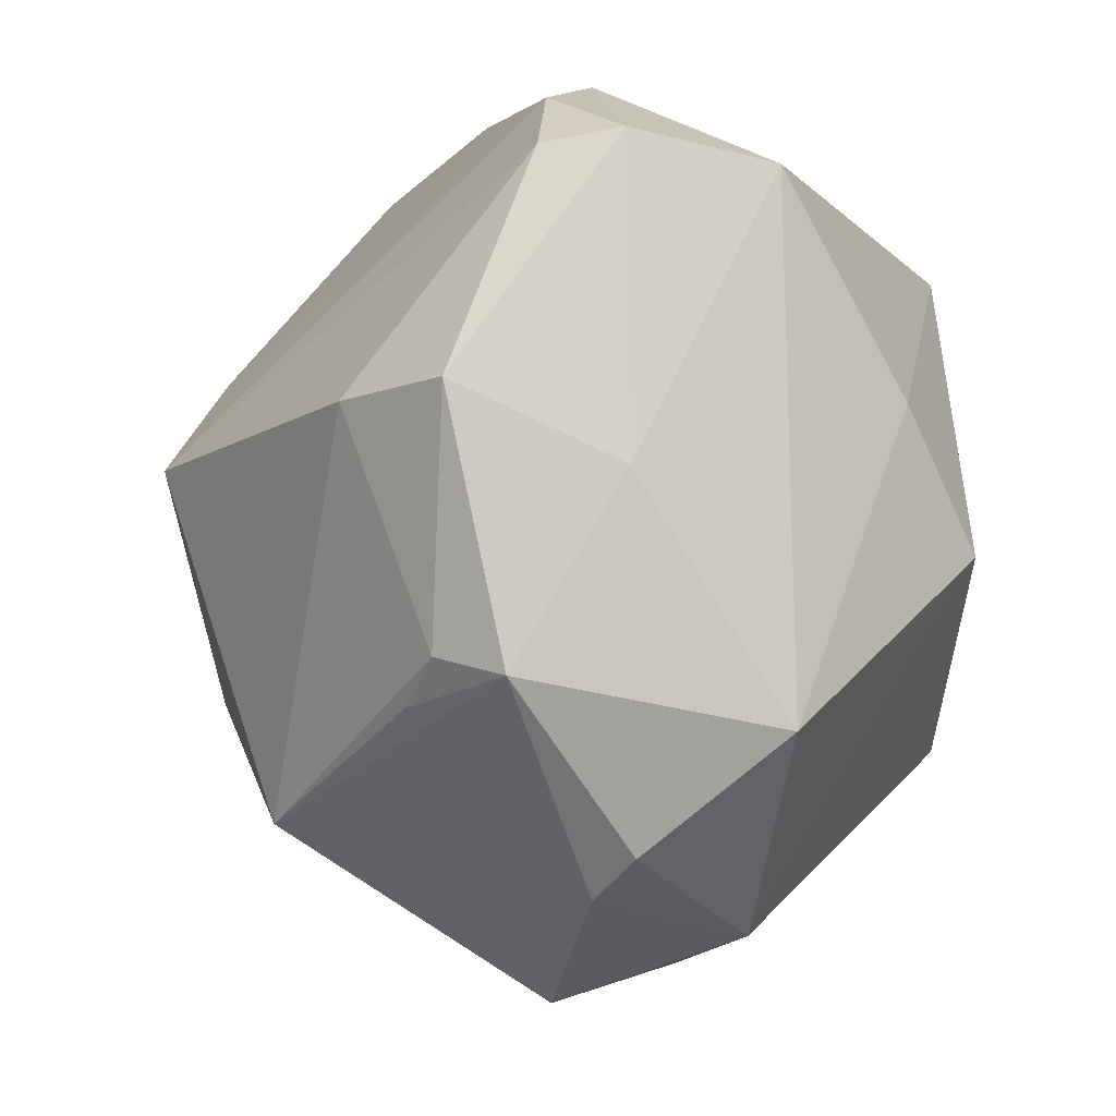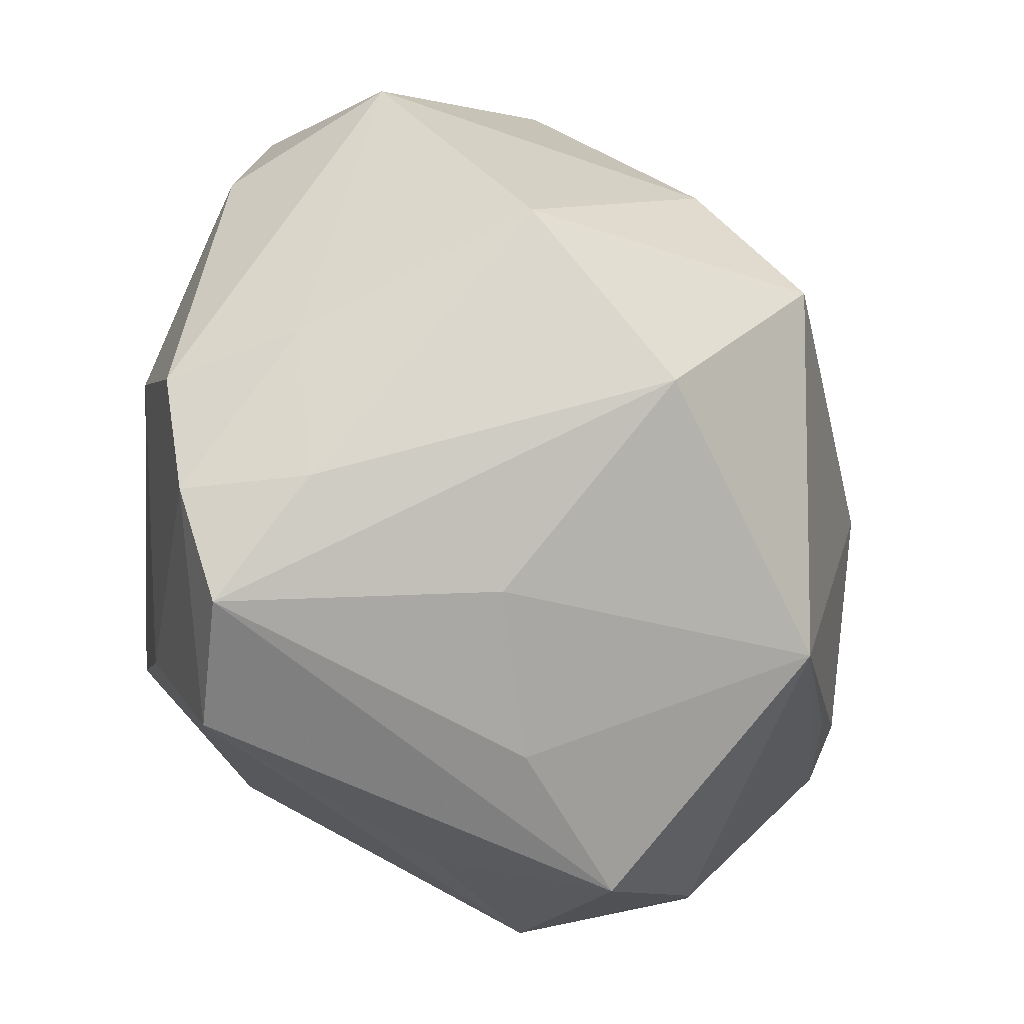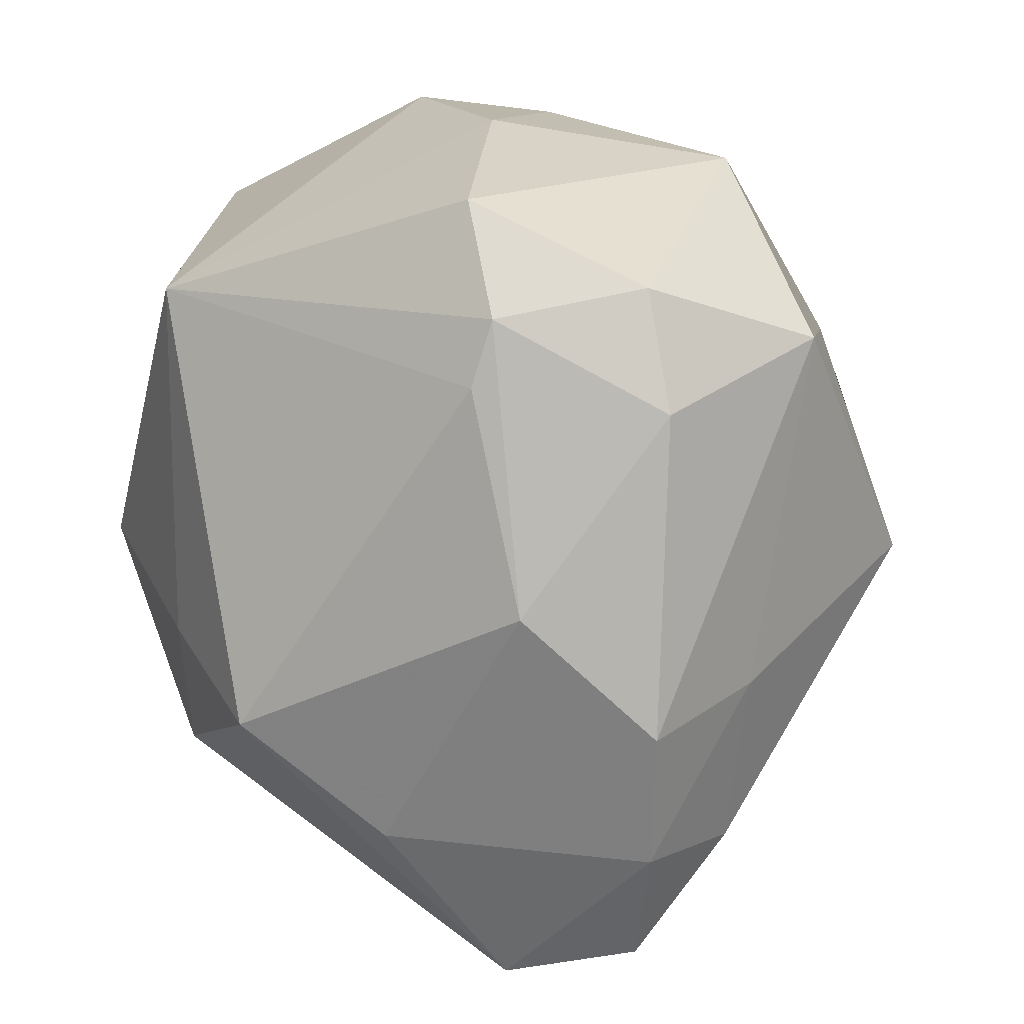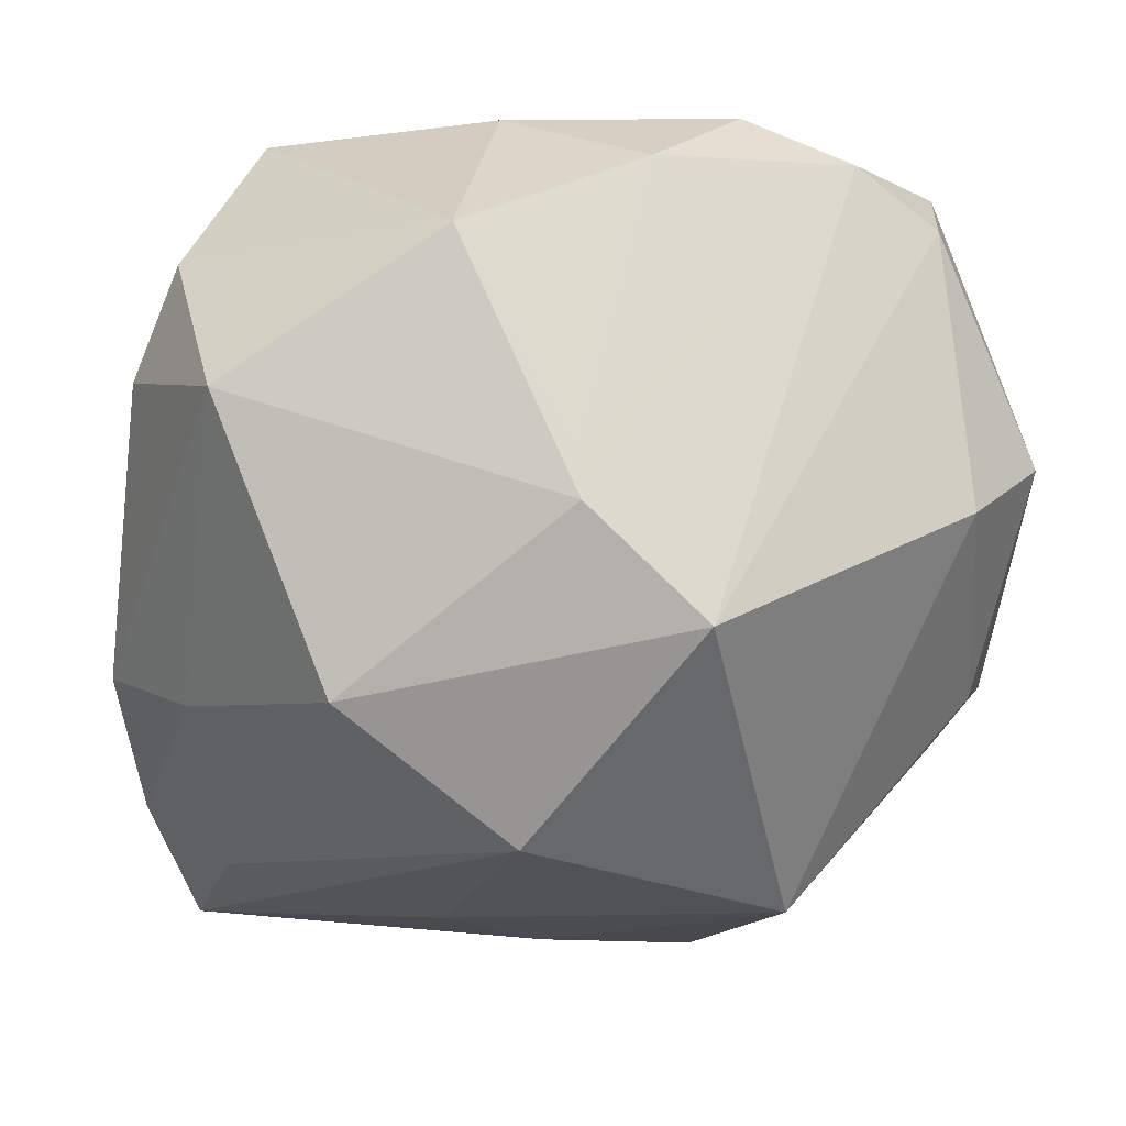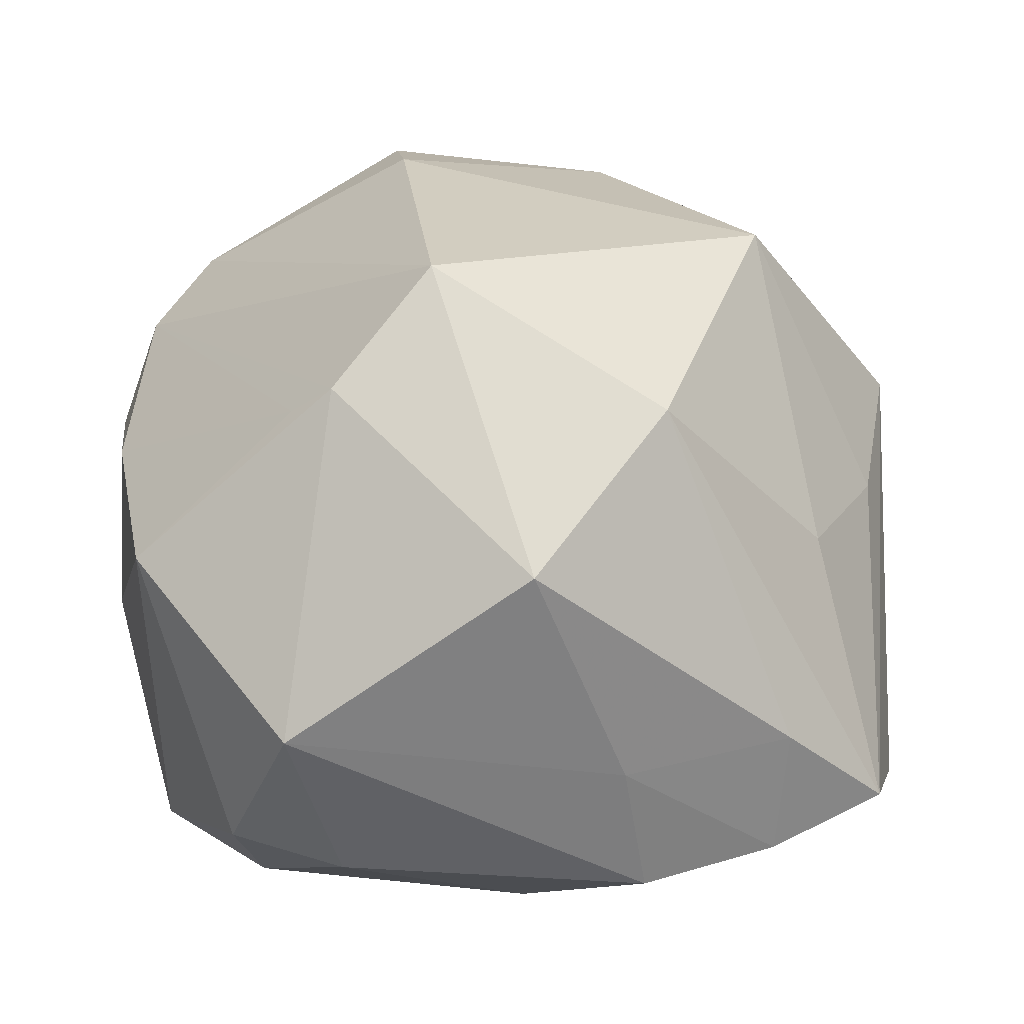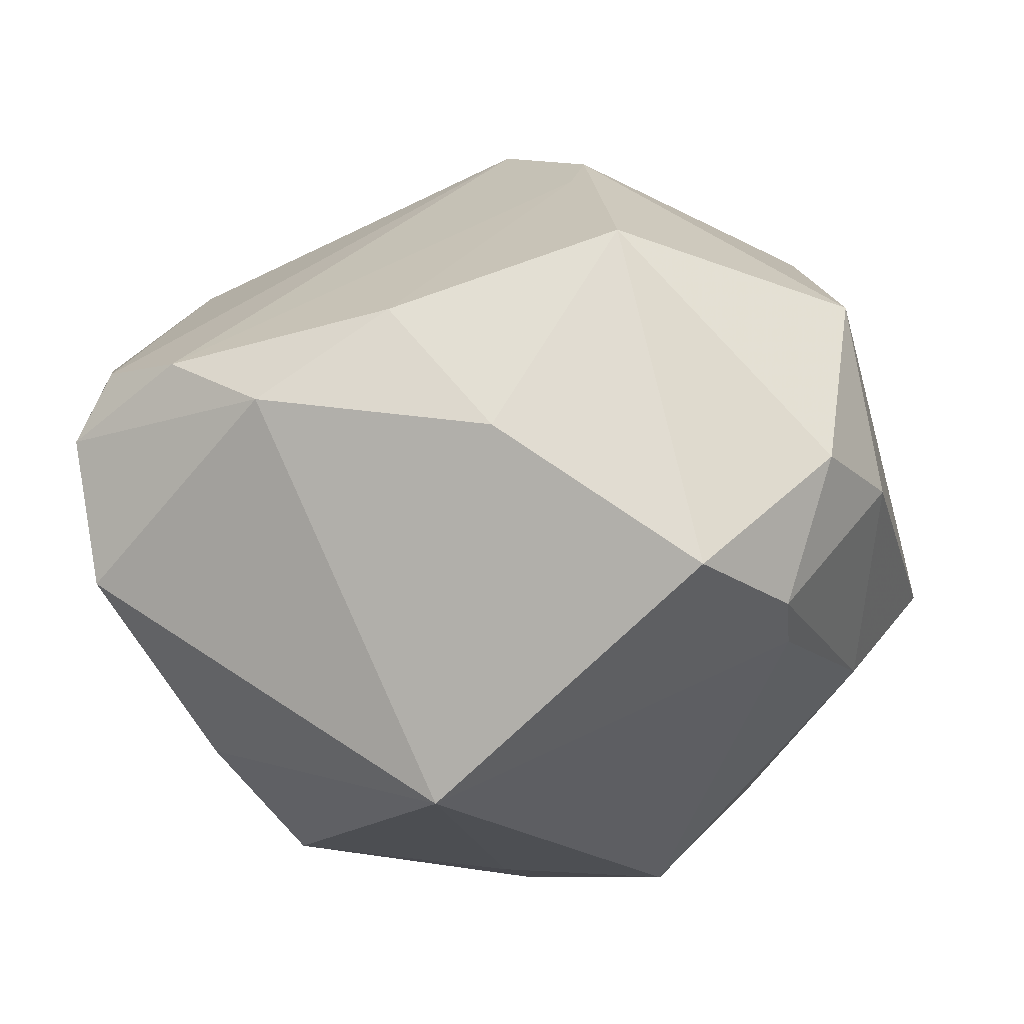
<metadata>
{"format":"obj","ext":"obj","renderer":"f3d","projection":"perspective","resolution":1024,"background":"white","views":[{"elev":-7.7,"azim":82.6,"up":"+Y"},{"elev":-43.5,"azim":-52.2,"up":"+Y"},{"elev":17.1,"azim":-119.5,"up":"+Y"},{"elev":20.7,"azim":-20.5,"up":"+Y"},{"elev":49.2,"azim":-95.4,"up":"+Z"},{"elev":-17.1,"azim":-171.6,"up":"+Z"}]}
</metadata>
<code>
v 0.01263 -0.03039 0.03285
v 0.03879 0.03282 0.009706
v 0.001016 -0.02185 -0.03749
v 0.002148 -0.04412 -0.009704
v 0.03173 0.01012 -0.02761
v -0.04065 0.02621 0.01544
v -0.01595 -0.01427 -0.03914
v 0.04449 -0.01826 0.01315
v 0.001705 -0.009202 -0.03858
v -0.0176 0.0411 0.01964
v -0.02555 -0.02591 -0.02706
v 0.005986 0.04373 0.01113
v 0.04521 0.001167 0.001906
v -0.04374 0.02123 -0.003955
v -0.04699 -0.01162 -0.007006
v -0.005078 0.04527 -0.002549
v 0.02469 -0.00403 -0.03612
v 0.0196 0.04445 0.001717
v -0.03947 -0.03894 -0.00441
v -0.03435 -0.0004697 0.03175
v 0.0139 -0.04807 0.005168
v -0.04435 -0.02627 -0.005852
v 0.03976 0.03139 -0.01357
v -0.03359 0.03052 -0.01842
v 0.003242 0.02877 -0.03781
v -0.03969 0.00106 -0.01873
v -0.00104 0.007242 0.04446
v -0.039 -0.02798 0.007127
v 0.03486 0.008318 0.02796
v 0.04202 0.03387 0.001725
v 0.04112 -0.0228 -0.01426
v 0.03141 -0.03822 0.00354
v -0.01062 0.02312 0.03367
v -0.01155 0.0187 0.03771
v 0.03979 -0.01618 0.0195
v -0.01848 -0.03378 0.01564
v -0.02937 -0.04314 -0.01455
v -0.03327 0.02374 -0.02066
v -0.02571 0.04106 -0.0168
v 0.02175 -0.04146 -0.01325
v 0.034 -0.02047 0.0215
v -0.004634 -0.0428 0.007856
v 0.02993 0.04003 0.007733
v 0.03617 -0.03445 6.206e-05
v -0.03865 0.03305 -0.003559
v 0.04648 0.008624 0.01925
v -0.04243 -0.00957 0.007408
v -0.01769 -0.01603 0.03748
f 27 48 1
f 20 48 27
f 15 6 14
f 14 26 15
f 24 26 14
f 19 37 21
f 10 12 16
f 16 39 10
f 27 1 29
f 16 12 18
f 47 6 15
f 47 20 6
f 38 26 24
f 26 38 7
f 45 39 24
f 24 14 45
f 45 14 6
f 6 10 45
f 45 10 39
f 21 37 4
f 21 1 42
f 42 19 21
f 48 20 28
f 28 19 48
f 20 47 28
f 37 19 22
f 19 28 22
f 22 47 15
f 22 28 47
f 12 10 33
f 35 29 1
f 35 8 46
f 46 29 35
f 25 18 23
f 25 39 16
f 16 18 25
f 9 7 25
f 24 39 25
f 25 38 24
f 25 7 38
f 23 18 30
f 3 7 9
f 37 7 3
f 13 31 23
f 13 30 46
f 23 30 13
f 46 8 13
f 8 31 13
f 44 31 8
f 36 1 48
f 36 42 1
f 48 19 36
f 19 42 36
f 11 7 37
f 37 22 11
f 26 7 11
f 15 26 11
f 11 22 15
f 34 20 27
f 6 20 34
f 34 10 6
f 34 33 10
f 1 8 41
f 41 35 1
f 8 35 41
f 9 25 17
f 17 3 9
f 2 29 46
f 46 30 2
f 27 29 2
f 31 44 40
f 37 3 40
f 40 17 31
f 3 17 40
f 40 4 37
f 21 4 40
f 32 1 21
f 21 40 32
f 32 40 44
f 32 44 8
f 32 8 1
f 5 25 23
f 5 17 25
f 23 31 5
f 31 17 5
f 43 30 18
f 43 2 30
f 43 18 12
f 27 2 43
f 12 33 43
f 43 34 27
f 33 34 43

</code>
